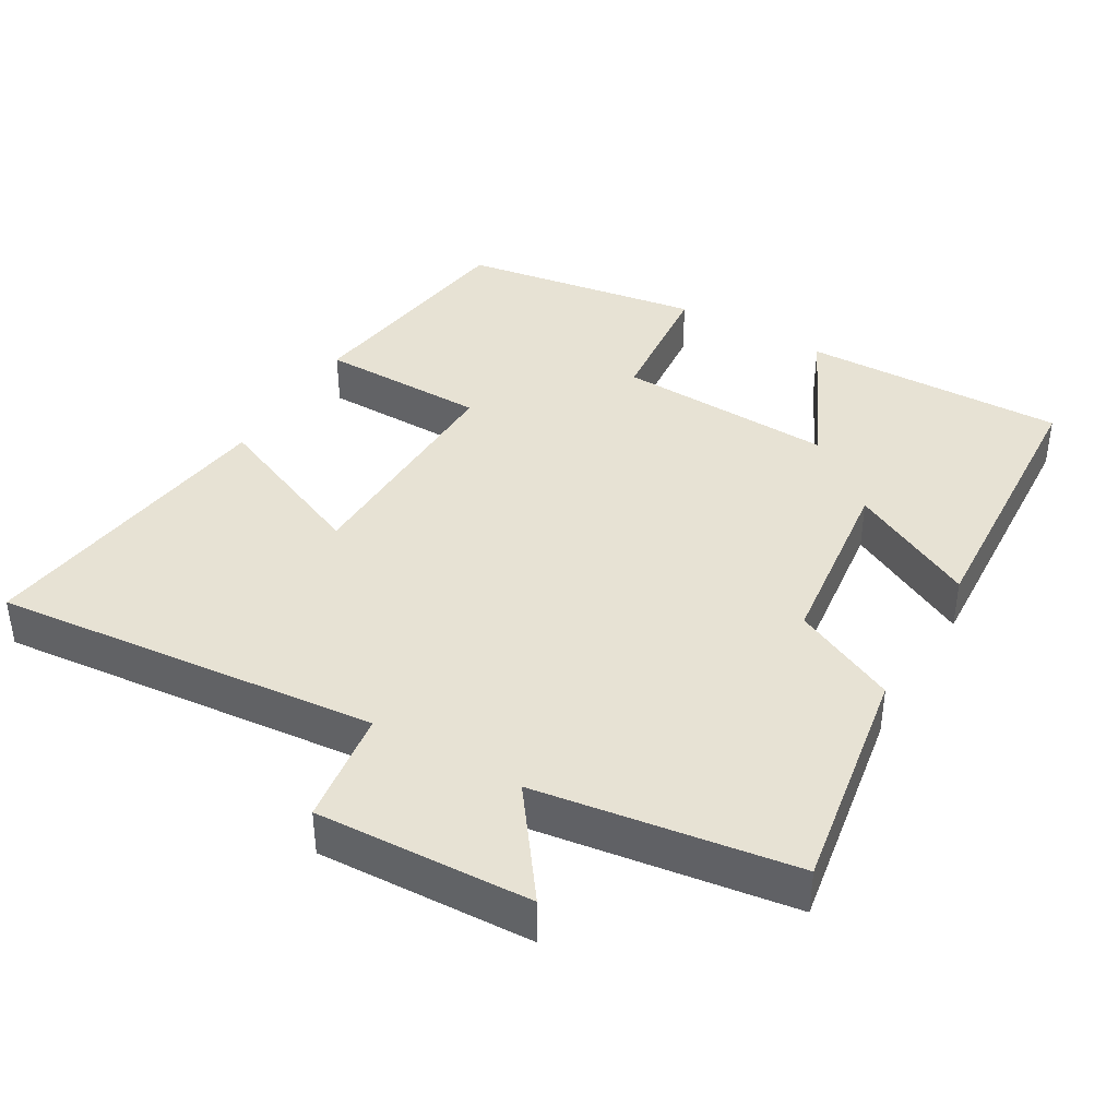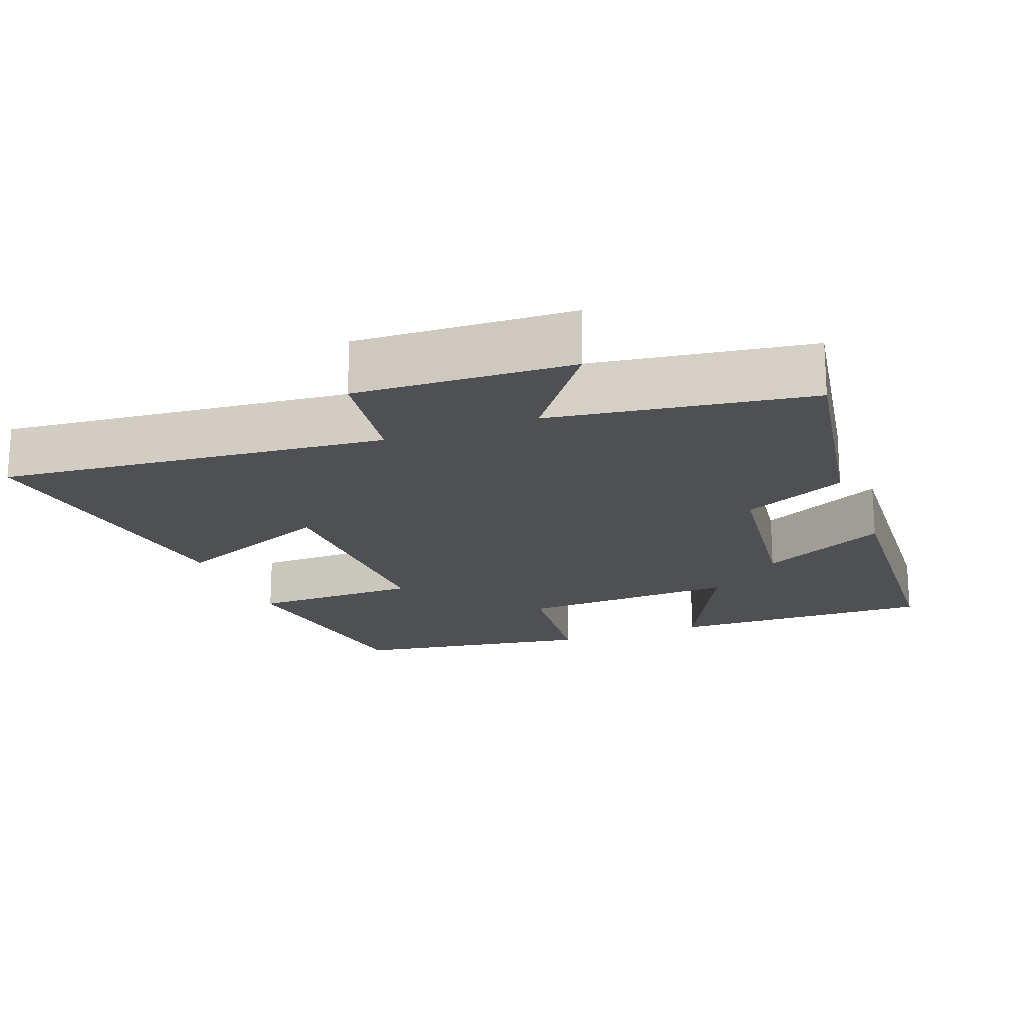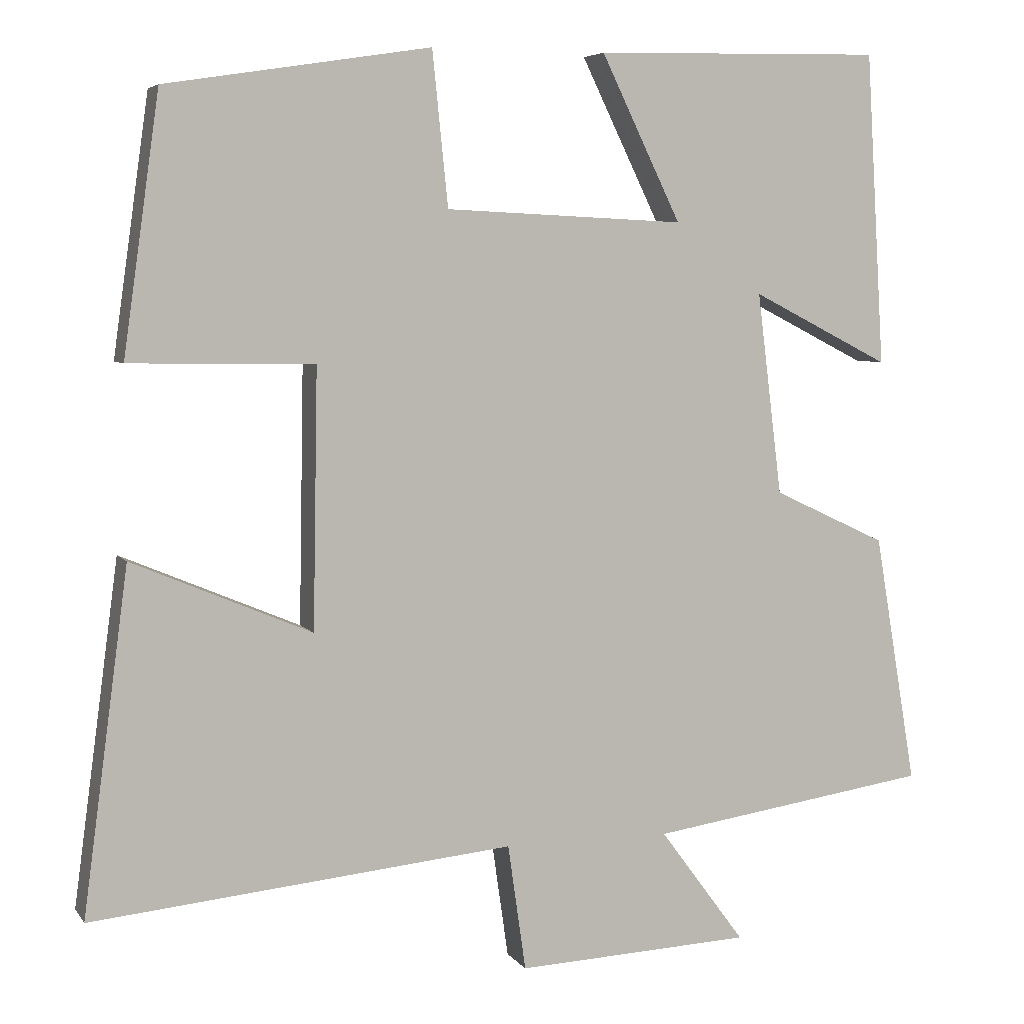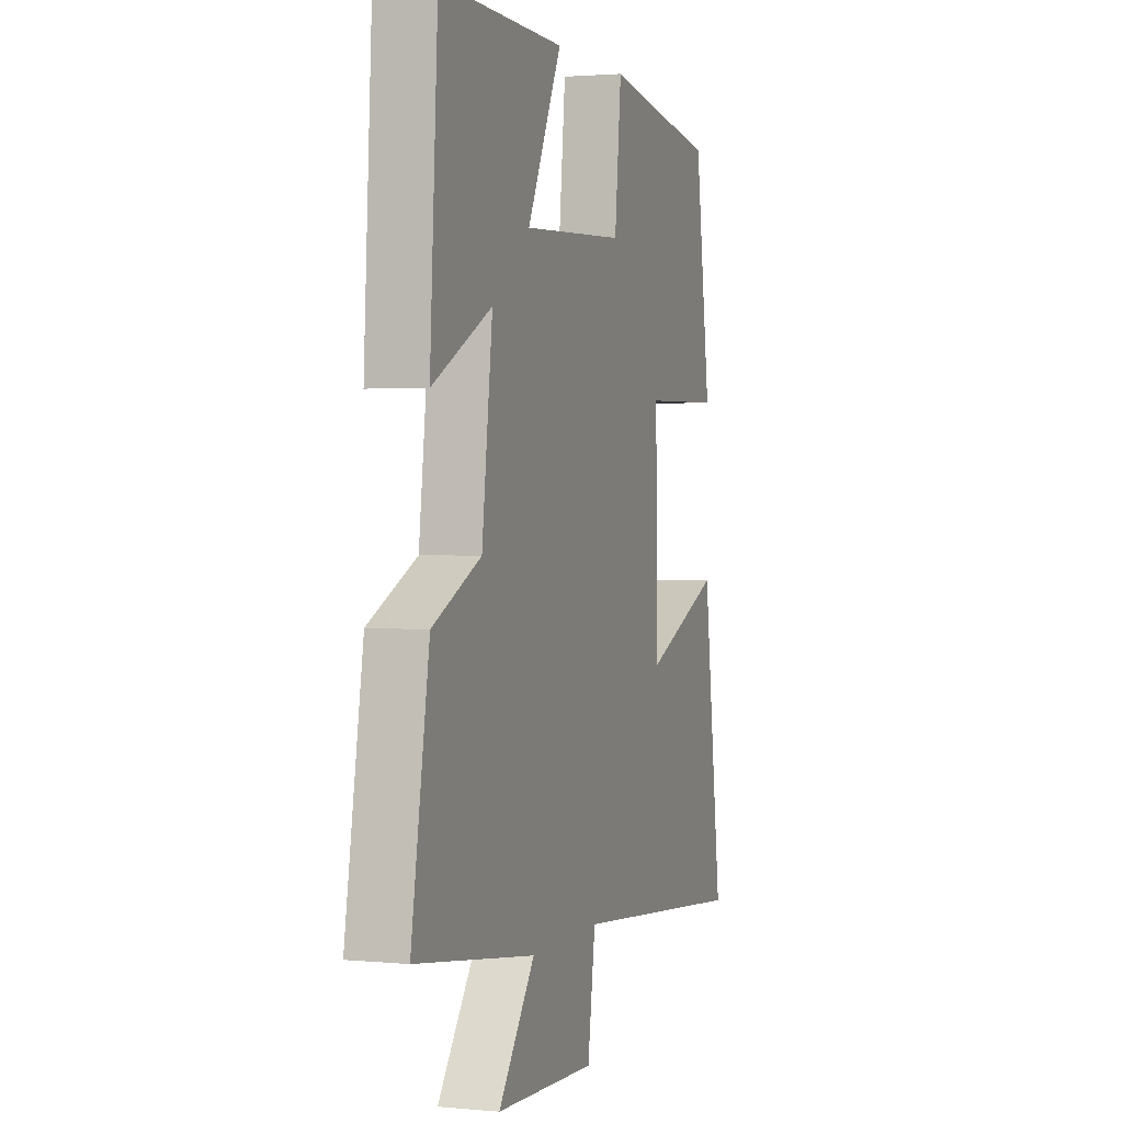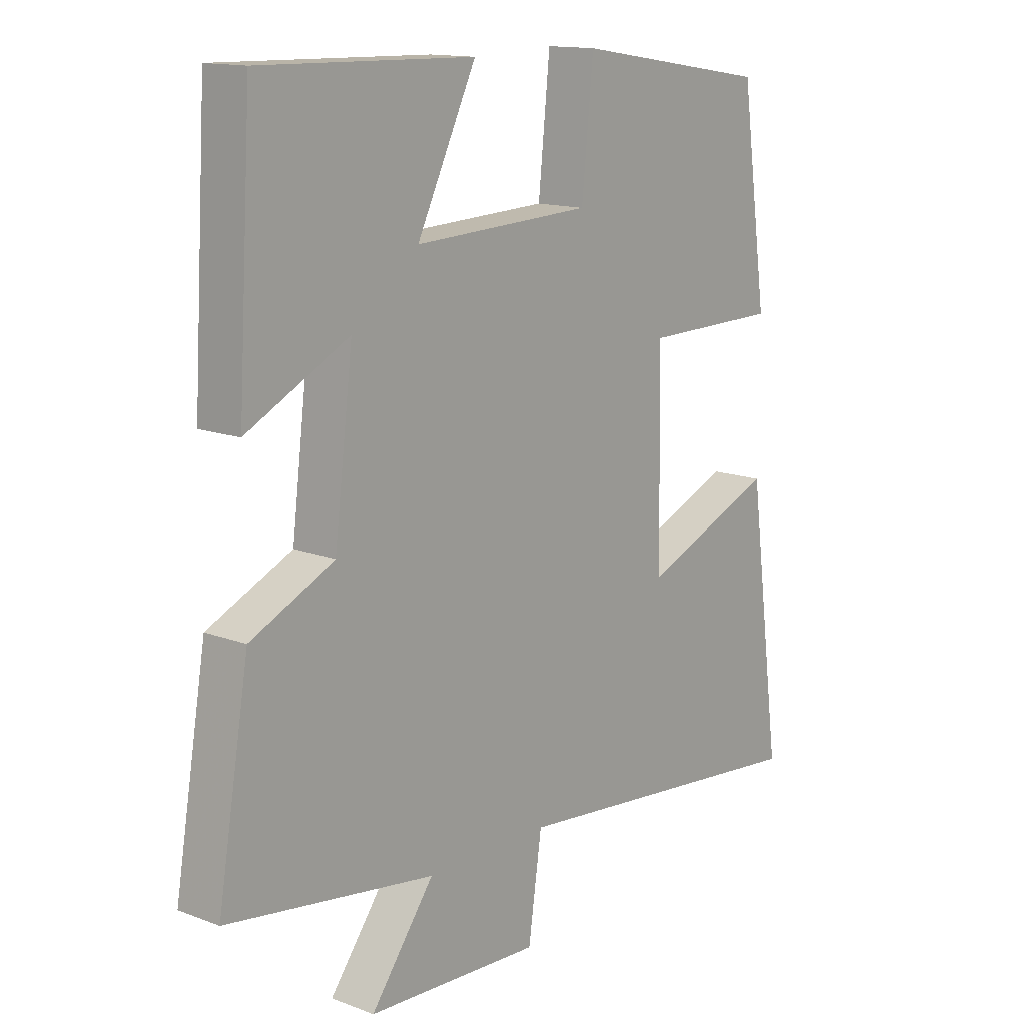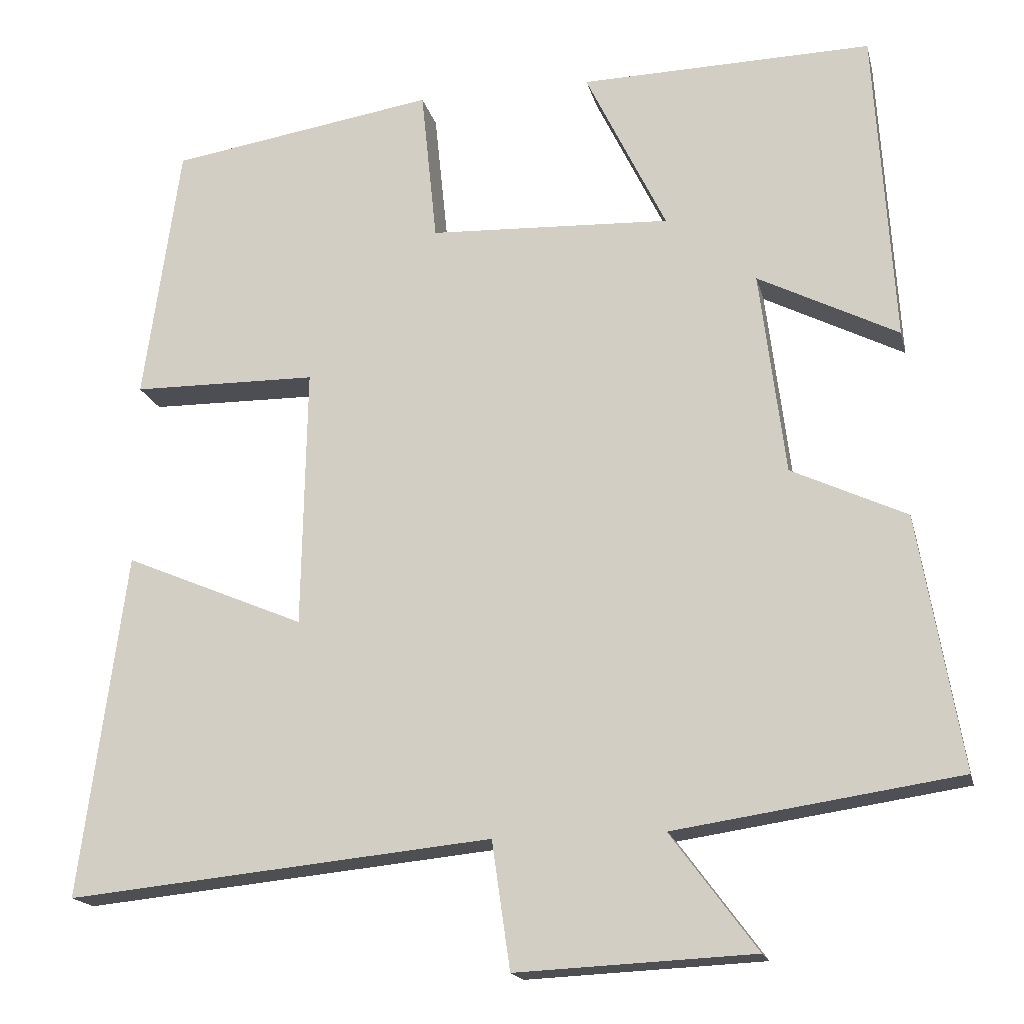
<metadata>
{"format":"obj","ext":"obj","renderer":"f3d","projection":"perspective","resolution":1024,"background":"white","views":[{"elev":39.9,"azim":-149.6,"up":"+Y"},{"elev":-19.0,"azim":-159.2,"up":"+Y"},{"elev":5.5,"azim":161.1,"up":"+Z"},{"elev":1.9,"azim":-71.2,"up":"+Z"},{"elev":14.0,"azim":-50.0,"up":"+Z"},{"elev":-17.6,"azim":-166.9,"up":"+Z"}]}
</metadata>
<code>
v 0.558 0.07 -0.553
v 0.019 0.07 -0.5
v -0.004 0.07 -0.661
v -0.304 0.07 -0.647
v -0.195 0.07 -0.5
v -0.554 0.07 -0.447
v -0.5 0.07 -0.127
v -0.355 0.07 -0.059
v -0.323 0.07 0.199
v -0.5 0.07 0.109
v -0.476 0.07 0.508
v -0.107 0.07 0.5
v -0.209 0.07 0.29
v 0.097 0.07 0.304
v 0.117 0.07 0.5
v 0.454 0.07 0.447
v 0.5 0.07 0.119
v 0.265 0.07 0.116
v 0.271 0.07 -0.214
v 0.5 0.07 -0.117
v 0.558 0 -0.553
v 0.019 0 -0.5
v -0.004 0 -0.661
v -0.304 0 -0.647
v -0.195 0 -0.5
v -0.554 0 -0.447
v -0.5 0 -0.127
v -0.355 0 -0.059
v -0.323 0 0.199
v -0.5 0 0.109
v -0.476 0 0.508
v -0.107 0 0.5
v -0.209 0 0.29
v 0.097 0 0.304
v 0.117 0 0.5
v 0.454 0 0.447
v 0.5 0 0.119
v 0.265 0 0.116
v 0.271 0 -0.214
v 0.5 0 -0.117
f 19 20 1 2
f 18 19 2
f 16 17 18
f 15 16 18
f 14 15 18
f 13 14 18 2
f 11 12 13
f 10 11 13
f 9 10 13
f 13 2 3
f 9 13 3
f 8 9 3
f 5 6 7 8
f 5 8 3
f 3 4 5
f 22 21 40 39
f 22 39 38
f 38 37 36
f 38 36 35
f 38 35 34
f 22 38 34 33
f 33 32 31
f 33 31 30
f 33 30 29
f 23 22 33
f 23 33 29
f 23 29 28
f 28 27 26 25
f 23 28 25
f 25 24 23
f 1 21 22 2
f 2 22 23 3
f 3 23 24 4
f 4 24 25 5
f 5 25 26 6
f 6 26 27 7
f 7 27 28 8
f 8 28 29 9
f 9 29 30 10
f 10 30 31 11
f 11 31 32 12
f 12 32 33 13
f 13 33 34 14
f 14 34 35 15
f 15 35 36 16
f 16 36 37 17
f 17 37 38 18
f 18 38 39 19
f 19 39 40 20
f 20 40 21 1

</code>
